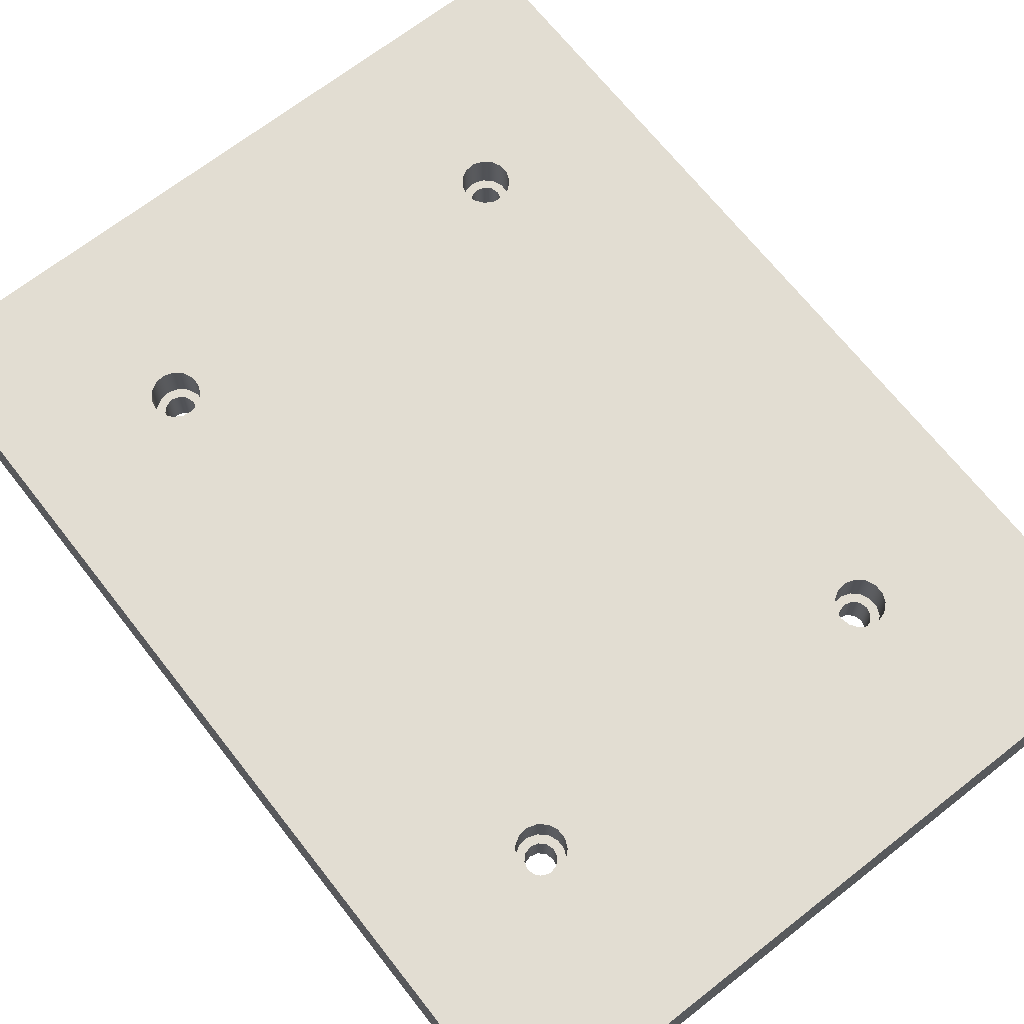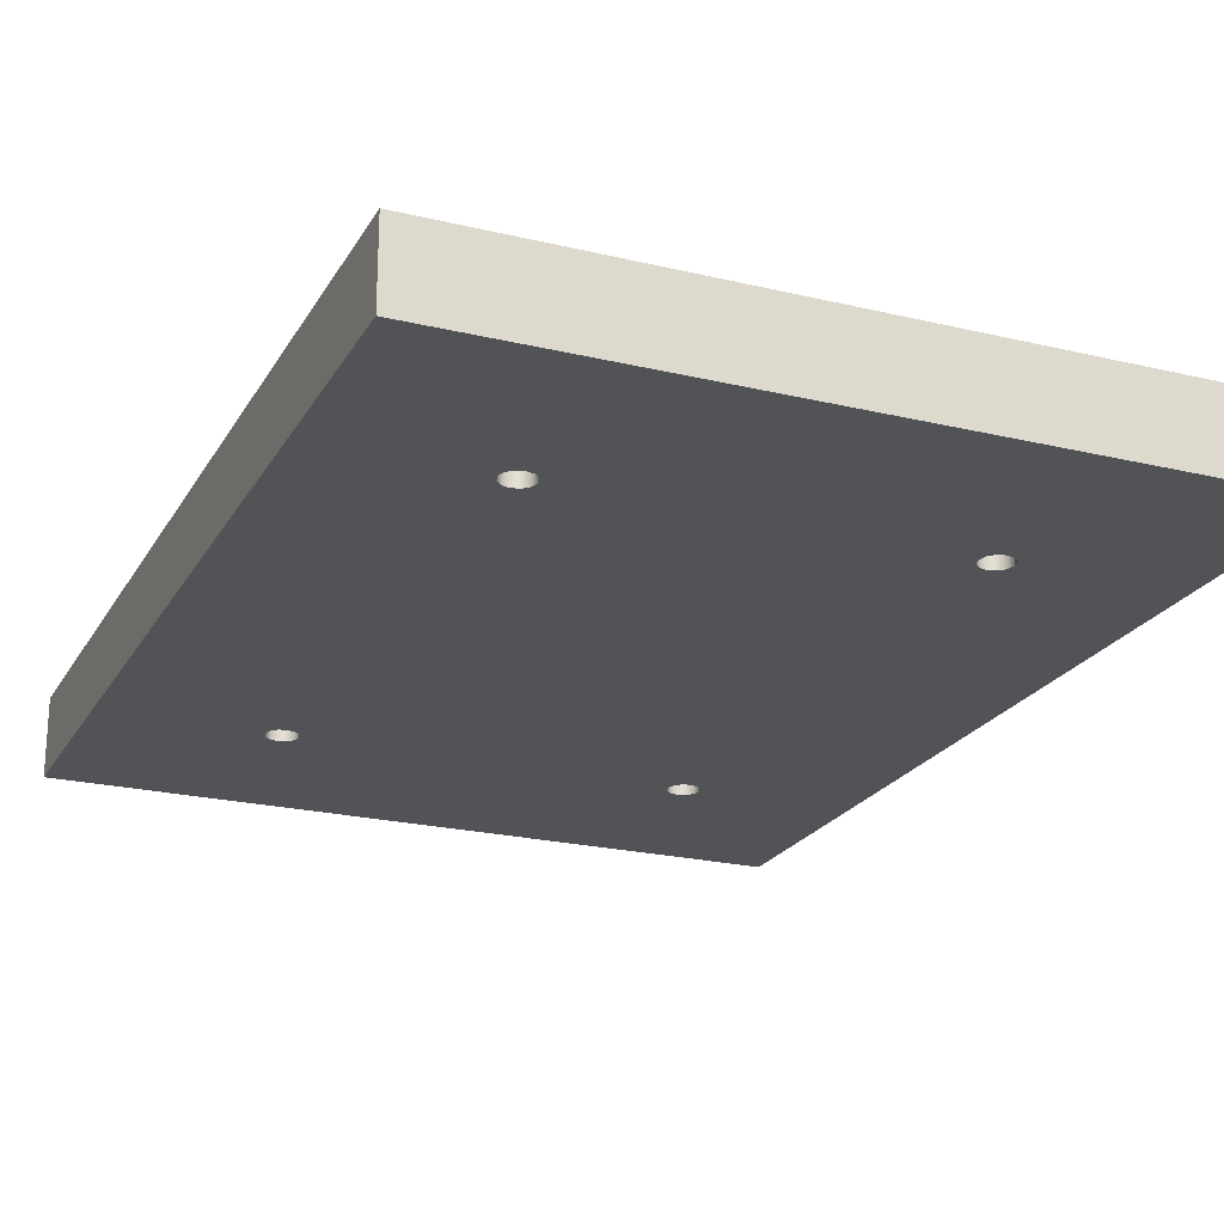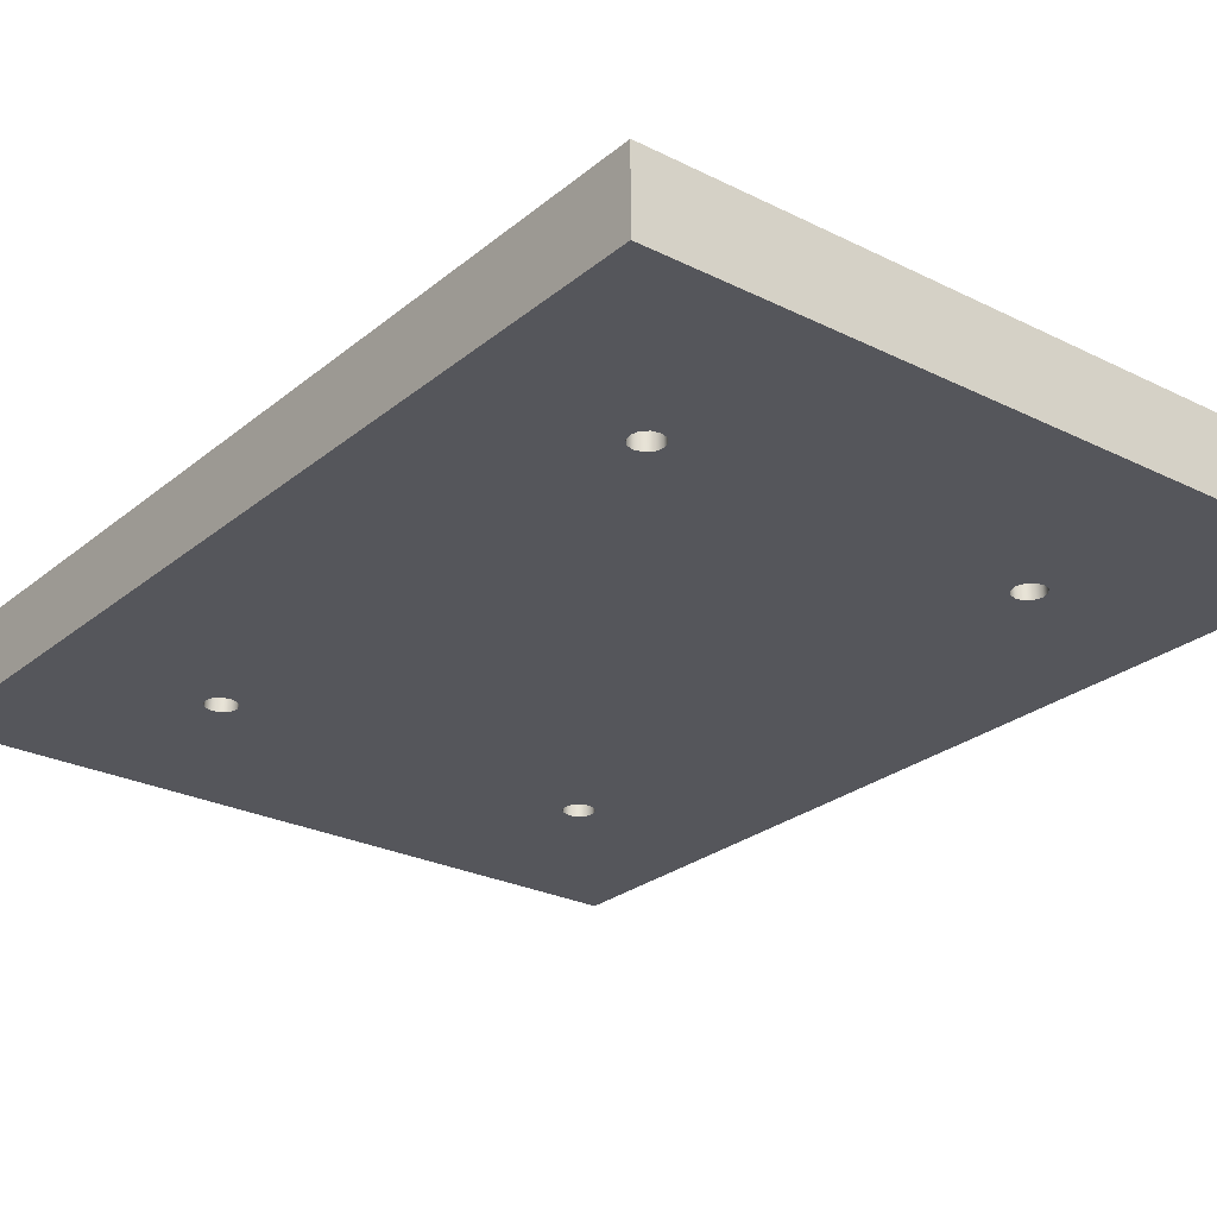
<metadata>
{"format":"obj","ext":"obj","renderer":"f3d","projection":"perspective","resolution":1024,"background":"white","views":[{"elev":68.3,"azim":141.9,"up":"+Y"},{"elev":-22.2,"azim":-22.7,"up":"+Y"},{"elev":-26.2,"azim":-38.2,"up":"+Y"}]}
</metadata>
<code>
v 6 0.4 -2
v 5.978 0.4 -1.898
v 5.917 0.4 -1.814
v 5.827 0.4 -1.762
v 5.724 0.4 -1.751
v 5.625 0.4 -1.783
v 5.548 0.4 -1.853
v 5.505 0.4 -1.948
v 5.505 0.4 -2.052
v 5.548 0.4 -2.147
v 5.625 0.4 -2.217
v 5.724 0.4 -2.249
v 5.827 0.4 -2.238
v 5.917 0.4 -2.186
v 5.978 0.4 -2.102
v 6 0.8 -2
v 5.978 0.8 -2.102
v 5.917 0.8 -2.186
v 5.827 0.8 -2.238
v 5.724 0.8 -2.249
v 5.625 0.8 -2.217
v 5.548 0.8 -2.147
v 5.505 0.8 -2.052
v 5.505 0.8 -1.948
v 5.548 0.8 -1.853
v 5.625 0.8 -1.783
v 5.724 0.8 -1.751
v 5.827 0.8 -1.762
v 5.917 0.8 -1.814
v 5.978 0.8 -1.898
v 6 0.4 -2
v 6 0.8 -2
v 5.91 0.4 -2
v 5.889 0.4 -1.92
v 5.83 0.4 -1.861
v 5.75 0.4 -1.84
v 5.67 0.4 -1.861
v 5.611 0.4 -1.92
v 5.59 0.4 -2
v 5.611 0.4 -2.08
v 5.67 0.4 -2.139
v 5.75 0.4 -2.16
v 5.83 0.4 -2.139
v 5.889 0.4 -2.08
v 6 0.4 -2
v 5.978 0.4 -2.102
v 5.917 0.4 -2.186
v 5.827 0.4 -2.238
v 5.724 0.4 -2.249
v 5.625 0.4 -2.217
v 5.548 0.4 -2.147
v 5.505 0.4 -2.052
v 5.505 0.4 -1.948
v 5.548 0.4 -1.853
v 5.625 0.4 -1.783
v 5.724 0.4 -1.751
v 5.827 0.4 -1.762
v 5.917 0.4 -1.814
v 5.978 0.4 -1.898
v 6 0.4 -8
v 5.978 0.4 -7.898
v 5.917 0.4 -7.814
v 5.827 0.4 -7.762
v 5.724 0.4 -7.751
v 5.625 0.4 -7.783
v 5.548 0.4 -7.853
v 5.505 0.4 -7.948
v 5.505 0.4 -8.052
v 5.548 0.4 -8.147
v 5.625 0.4 -8.217
v 5.724 0.4 -8.249
v 5.827 0.4 -8.238
v 5.917 0.4 -8.186
v 5.978 0.4 -8.102
v 6 0.8 -8
v 5.978 0.8 -8.102
v 5.917 0.8 -8.186
v 5.827 0.8 -8.238
v 5.724 0.8 -8.249
v 5.625 0.8 -8.217
v 5.548 0.8 -8.147
v 5.505 0.8 -8.052
v 5.505 0.8 -7.948
v 5.548 0.8 -7.853
v 5.625 0.8 -7.783
v 5.724 0.8 -7.751
v 5.827 0.8 -7.762
v 5.917 0.8 -7.814
v 5.978 0.8 -7.898
v 6 0.4 -8
v 6 0.8 -8
v 5.91 0.4 -8
v 5.889 0.4 -7.92
v 5.83 0.4 -7.861
v 5.75 0.4 -7.84
v 5.67 0.4 -7.861
v 5.611 0.4 -7.92
v 5.59 0.4 -8
v 5.611 0.4 -8.08
v 5.67 0.4 -8.139
v 5.75 0.4 -8.16
v 5.83 0.4 -8.139
v 5.889 0.4 -8.08
v 6 0.4 -8
v 5.978 0.4 -8.102
v 5.917 0.4 -8.186
v 5.827 0.4 -8.238
v 5.724 0.4 -8.249
v 5.625 0.4 -8.217
v 5.548 0.4 -8.147
v 5.505 0.4 -8.052
v 5.505 0.4 -7.948
v 5.548 0.4 -7.853
v 5.625 0.4 -7.783
v 5.724 0.4 -7.751
v 5.827 0.4 -7.762
v 5.917 0.4 -7.814
v 5.978 0.4 -7.898
v 2 0.4 -2
v 1.978 0.4 -1.898
v 1.917 0.4 -1.814
v 1.827 0.4 -1.762
v 1.724 0.4 -1.751
v 1.625 0.4 -1.783
v 1.548 0.4 -1.853
v 1.505 0.4 -1.948
v 1.505 0.4 -2.052
v 1.548 0.4 -2.147
v 1.625 0.4 -2.217
v 1.724 0.4 -2.249
v 1.827 0.4 -2.238
v 1.917 0.4 -2.186
v 1.978 0.4 -2.102
v 2 0.8 -2
v 1.978 0.8 -2.102
v 1.917 0.8 -2.186
v 1.827 0.8 -2.238
v 1.724 0.8 -2.249
v 1.625 0.8 -2.217
v 1.548 0.8 -2.147
v 1.505 0.8 -2.052
v 1.505 0.8 -1.948
v 1.548 0.8 -1.853
v 1.625 0.8 -1.783
v 1.724 0.8 -1.751
v 1.827 0.8 -1.762
v 1.917 0.8 -1.814
v 1.978 0.8 -1.898
v 2 0.4 -2
v 2 0.8 -2
v 1.91 0.4 -2
v 1.889 0.4 -1.92
v 1.83 0.4 -1.861
v 1.75 0.4 -1.84
v 1.67 0.4 -1.861
v 1.611 0.4 -1.92
v 1.59 0.4 -2
v 1.611 0.4 -2.08
v 1.67 0.4 -2.139
v 1.75 0.4 -2.16
v 1.83 0.4 -2.139
v 1.889 0.4 -2.08
v 2 0.4 -2
v 1.978 0.4 -2.102
v 1.917 0.4 -2.186
v 1.827 0.4 -2.238
v 1.724 0.4 -2.249
v 1.625 0.4 -2.217
v 1.548 0.4 -2.147
v 1.505 0.4 -2.052
v 1.505 0.4 -1.948
v 1.548 0.4 -1.853
v 1.625 0.4 -1.783
v 1.724 0.4 -1.751
v 1.827 0.4 -1.762
v 1.917 0.4 -1.814
v 1.978 0.4 -1.898
v 2 0.4 -8
v 1.978 0.4 -7.898
v 1.917 0.4 -7.814
v 1.827 0.4 -7.762
v 1.724 0.4 -7.751
v 1.625 0.4 -7.783
v 1.548 0.4 -7.853
v 1.505 0.4 -7.948
v 1.505 0.4 -8.052
v 1.548 0.4 -8.147
v 1.625 0.4 -8.217
v 1.724 0.4 -8.249
v 1.827 0.4 -8.238
v 1.917 0.4 -8.186
v 1.978 0.4 -8.102
v 2 0.8 -8
v 1.978 0.8 -8.102
v 1.917 0.8 -8.186
v 1.827 0.8 -8.238
v 1.724 0.8 -8.249
v 1.625 0.8 -8.217
v 1.548 0.8 -8.147
v 1.505 0.8 -8.052
v 1.505 0.8 -7.948
v 1.548 0.8 -7.853
v 1.625 0.8 -7.783
v 1.724 0.8 -7.751
v 1.827 0.8 -7.762
v 1.917 0.8 -7.814
v 1.978 0.8 -7.898
v 2 0.4 -8
v 2 0.8 -8
v 1.91 0.4 -8
v 1.889 0.4 -7.92
v 1.83 0.4 -7.861
v 1.75 0.4 -7.84
v 1.67 0.4 -7.861
v 1.611 0.4 -7.92
v 1.59 0.4 -8
v 1.611 0.4 -8.08
v 1.67 0.4 -8.139
v 1.75 0.4 -8.16
v 1.83 0.4 -8.139
v 1.889 0.4 -8.08
v 2 0.4 -8
v 1.978 0.4 -8.102
v 1.917 0.4 -8.186
v 1.827 0.4 -8.238
v 1.724 0.4 -8.249
v 1.625 0.4 -8.217
v 1.548 0.4 -8.147
v 1.505 0.4 -8.052
v 1.505 0.4 -7.948
v 1.548 0.4 -7.853
v 1.625 0.4 -7.783
v 1.724 0.4 -7.751
v 1.827 0.4 -7.762
v 1.917 0.4 -7.814
v 1.978 0.4 -7.898
v 1.91 0.4 -8
v 1.889 0.4 -8.08
v 1.83 0.4 -8.139
v 1.75 0.4 -8.16
v 1.67 0.4 -8.139
v 1.611 0.4 -8.08
v 1.59 0.4 -8
v 1.611 0.4 -7.92
v 1.67 0.4 -7.861
v 1.75 0.4 -7.84
v 1.83 0.4 -7.861
v 1.889 0.4 -7.92
v 1.59 0 -8
v 1.611 0 -8.08
v 1.67 0 -8.139
v 1.75 0 -8.16
v 1.83 0 -8.139
v 1.889 0 -8.08
v 1.91 0 -8
v 1.889 0 -7.92
v 1.83 0 -7.861
v 1.75 0 -7.84
v 1.67 0 -7.861
v 1.611 0 -7.92
v 1.59 0.4 -8
v 1.59 0 -8
v 5.91 0.4 -2
v 5.889 0.4 -2.08
v 5.83 0.4 -2.139
v 5.75 0.4 -2.16
v 5.67 0.4 -2.139
v 5.611 0.4 -2.08
v 5.59 0.4 -2
v 5.611 0.4 -1.92
v 5.67 0.4 -1.861
v 5.75 0.4 -1.84
v 5.83 0.4 -1.861
v 5.889 0.4 -1.92
v 5.59 0 -2
v 5.611 0 -2.08
v 5.67 0 -2.139
v 5.75 0 -2.16
v 5.83 0 -2.139
v 5.889 0 -2.08
v 5.91 0 -2
v 5.889 0 -1.92
v 5.83 0 -1.861
v 5.75 0 -1.84
v 5.67 0 -1.861
v 5.611 0 -1.92
v 5.59 0.4 -2
v 5.59 0 -2
v 5.91 0.4 -8
v 5.889 0.4 -8.08
v 5.83 0.4 -8.139
v 5.75 0.4 -8.16
v 5.67 0.4 -8.139
v 5.611 0.4 -8.08
v 5.59 0.4 -8
v 5.611 0.4 -7.92
v 5.67 0.4 -7.861
v 5.75 0.4 -7.84
v 5.83 0.4 -7.861
v 5.889 0.4 -7.92
v 5.59 0 -8
v 5.611 0 -8.08
v 5.67 0 -8.139
v 5.75 0 -8.16
v 5.83 0 -8.139
v 5.889 0 -8.08
v 5.91 0 -8
v 5.889 0 -7.92
v 5.83 0 -7.861
v 5.75 0 -7.84
v 5.67 0 -7.861
v 5.611 0 -7.92
v 5.59 0.4 -8
v 5.59 0 -8
v 1.91 0.4 -2
v 1.889 0.4 -2.08
v 1.83 0.4 -2.139
v 1.75 0.4 -2.16
v 1.67 0.4 -2.139
v 1.611 0.4 -2.08
v 1.59 0.4 -2
v 1.611 0.4 -1.92
v 1.67 0.4 -1.861
v 1.75 0.4 -1.84
v 1.83 0.4 -1.861
v 1.889 0.4 -1.92
v 1.59 0 -2
v 1.611 0 -2.08
v 1.67 0 -2.139
v 1.75 0 -2.16
v 1.83 0 -2.139
v 1.889 0 -2.08
v 1.91 0 -2
v 1.889 0 -1.92
v 1.83 0 -1.861
v 1.75 0 -1.84
v 1.67 0 -1.861
v 1.611 0 -1.92
v 1.59 0.4 -2
v 1.59 0 -2
v 7.5 0 -10
v 0 0 -10
v 0 0.8 -10
v 7.5 0.8 -10
v 7.5 0 0
v 7.5 0 -10
v 7.5 0.8 -10
v 7.5 0.8 0
v 0 0 0
v 7.5 0 0
v 7.5 0.8 0
v 0 0.8 0
v 0 0 -10
v 0 0 0
v 0 0.8 0
v 0 0.8 -10
v 6 0.8 -2
v 5.978 0.8 -1.898
v 5.917 0.8 -1.814
v 5.827 0.8 -1.762
v 5.724 0.8 -1.751
v 5.625 0.8 -1.783
v 5.548 0.8 -1.853
v 5.505 0.8 -1.948
v 5.505 0.8 -2.052
v 5.548 0.8 -2.147
v 5.625 0.8 -2.217
v 5.724 0.8 -2.249
v 5.827 0.8 -2.238
v 5.917 0.8 -2.186
v 5.978 0.8 -2.102
v 6 0.8 -8
v 5.978 0.8 -7.898
v 5.917 0.8 -7.814
v 5.827 0.8 -7.762
v 5.724 0.8 -7.751
v 5.625 0.8 -7.783
v 5.548 0.8 -7.853
v 5.505 0.8 -7.948
v 5.505 0.8 -8.052
v 5.548 0.8 -8.147
v 5.625 0.8 -8.217
v 5.724 0.8 -8.249
v 5.827 0.8 -8.238
v 5.917 0.8 -8.186
v 5.978 0.8 -8.102
v 2 0.8 -2
v 1.978 0.8 -1.898
v 1.917 0.8 -1.814
v 1.827 0.8 -1.762
v 1.724 0.8 -1.751
v 1.625 0.8 -1.783
v 1.548 0.8 -1.853
v 1.505 0.8 -1.948
v 1.505 0.8 -2.052
v 1.548 0.8 -2.147
v 1.625 0.8 -2.217
v 1.724 0.8 -2.249
v 1.827 0.8 -2.238
v 1.917 0.8 -2.186
v 1.978 0.8 -2.102
v 2 0.8 -8
v 1.978 0.8 -7.898
v 1.917 0.8 -7.814
v 1.827 0.8 -7.762
v 1.724 0.8 -7.751
v 1.625 0.8 -7.783
v 1.548 0.8 -7.853
v 1.505 0.8 -7.948
v 1.505 0.8 -8.052
v 1.548 0.8 -8.147
v 1.625 0.8 -8.217
v 1.724 0.8 -8.249
v 1.827 0.8 -8.238
v 1.917 0.8 -8.186
v 1.978 0.8 -8.102
v 0 0.8 -10
v 0 0.8 0
v 7.5 0.8 0
v 7.5 0.8 -10
v 1.59 0 -2
v 1.611 0 -1.92
v 1.67 0 -1.861
v 1.75 0 -1.84
v 1.83 0 -1.861
v 1.889 0 -1.92
v 1.91 0 -2
v 1.889 0 -2.08
v 1.83 0 -2.139
v 1.75 0 -2.16
v 1.67 0 -2.139
v 1.611 0 -2.08
v 5.59 0 -8
v 5.611 0 -7.92
v 5.67 0 -7.861
v 5.75 0 -7.84
v 5.83 0 -7.861
v 5.889 0 -7.92
v 5.91 0 -8
v 5.889 0 -8.08
v 5.83 0 -8.139
v 5.75 0 -8.16
v 5.67 0 -8.139
v 5.611 0 -8.08
v 5.59 0 -2
v 5.611 0 -1.92
v 5.67 0 -1.861
v 5.75 0 -1.84
v 5.83 0 -1.861
v 5.889 0 -1.92
v 5.91 0 -2
v 5.889 0 -2.08
v 5.83 0 -2.139
v 5.75 0 -2.16
v 5.67 0 -2.139
v 5.611 0 -2.08
v 1.59 0 -8
v 1.611 0 -7.92
v 1.67 0 -7.861
v 1.75 0 -7.84
v 1.83 0 -7.861
v 1.889 0 -7.92
v 1.91 0 -8
v 1.889 0 -8.08
v 1.83 0 -8.139
v 1.75 0 -8.16
v 1.67 0 -8.139
v 1.611 0 -8.08
v 0 0 0
v 0 0 -10
v 7.5 0 -10
v 7.5 0 0
g 08eb4b62-e325-11ea-a1ed-54bf646e7e1f
f 2 30 1
f 1 30 32
f 31 16 15
f 15 16 17
f 15 17 14
f 14 17 18
f 14 18 13
f 13 18 19
f 13 19 12
f 12 19 20
f 12 20 11
f 11 20 21
f 11 21 10
f 10 21 22
f 10 22 9
f 9 22 23
f 9 23 8
f 8 23 24
f 8 24 7
f 7 24 25
f 7 25 6
f 6 25 26
f 6 26 5
f 5 26 27
f 5 27 4
f 4 27 28
f 4 28 3
f 3 28 29
f 3 29 2
f 2 29 30
g 08ec0e9e-e325-11ea-8fff-54bf646e7e1f
f 34 59 33
f 33 59 45
f 33 45 46
f 59 34 58
f 58 34 35
f 58 35 57
f 57 35 36
f 57 36 56
f 56 36 37
f 56 37 55
f 55 37 54
f 54 37 38
f 54 38 53
f 53 38 39
f 53 39 52
f 52 39 40
f 52 40 51
f 51 40 41
f 51 41 50
f 50 41 49
f 49 41 42
f 49 42 48
f 48 42 43
f 48 43 47
f 47 43 44
f 47 44 46
f 46 44 33
g 08ecaa90-e325-11ea-894e-54bf646e7e1f
f 61 89 60
f 60 89 91
f 90 75 74
f 74 75 76
f 74 76 73
f 73 76 77
f 73 77 72
f 72 77 78
f 72 78 71
f 71 78 79
f 71 79 70
f 70 79 80
f 70 80 69
f 69 80 81
f 69 81 68
f 68 81 82
f 68 82 67
f 67 82 83
f 67 83 66
f 66 83 84
f 66 84 65
f 65 84 85
f 65 85 64
f 64 85 86
f 64 86 63
f 63 86 87
f 63 87 62
f 62 87 88
f 62 88 61
f 61 88 89
g 08ed46e4-e325-11ea-9b71-54bf646e7e1f
f 93 118 92
f 92 118 104
f 92 104 105
f 118 93 117
f 117 93 94
f 117 94 116
f 116 94 95
f 116 95 115
f 115 95 96
f 115 96 114
f 114 96 113
f 113 96 97
f 113 97 112
f 112 97 98
f 112 98 111
f 111 98 99
f 111 99 110
f 110 99 100
f 110 100 109
f 109 100 108
f 108 100 101
f 108 101 107
f 107 101 102
f 107 102 106
f 106 102 103
f 106 103 105
f 105 103 92
g 08edbc30-e325-11ea-a723-54bf646e7e1f
f 120 148 119
f 119 148 150
f 149 134 133
f 133 134 135
f 133 135 132
f 132 135 136
f 132 136 131
f 131 136 137
f 131 137 130
f 130 137 138
f 130 138 129
f 129 138 139
f 129 139 128
f 128 139 140
f 128 140 127
f 127 140 141
f 127 141 126
f 126 141 142
f 126 142 125
f 125 142 143
f 125 143 124
f 124 143 144
f 124 144 123
f 123 144 145
f 123 145 122
f 122 145 146
f 122 146 121
f 121 146 147
f 121 147 120
f 120 147 148
g 08ee5870-e325-11ea-969d-54bf646e7e1f
f 152 177 151
f 151 177 163
f 151 163 164
f 177 152 176
f 176 152 153
f 176 153 175
f 175 153 154
f 175 154 174
f 174 154 155
f 174 155 173
f 173 155 172
f 172 155 156
f 172 156 171
f 171 156 157
f 171 157 170
f 170 157 158
f 170 158 169
f 169 158 159
f 169 159 168
f 168 159 167
f 167 159 160
f 167 160 166
f 166 160 161
f 166 161 165
f 165 161 162
f 165 162 164
f 164 162 151
g 08eecdcc-e325-11ea-b05d-54bf646e7e1f
f 179 207 178
f 178 207 209
f 208 193 192
f 192 193 194
f 192 194 191
f 191 194 195
f 191 195 190
f 190 195 196
f 190 196 189
f 189 196 197
f 189 197 188
f 188 197 198
f 188 198 187
f 187 198 199
f 187 199 186
f 186 199 200
f 186 200 185
f 185 200 201
f 185 201 184
f 184 201 202
f 184 202 183
f 183 202 203
f 183 203 182
f 182 203 204
f 182 204 181
f 181 204 205
f 181 205 180
f 180 205 206
f 180 206 179
f 179 206 207
g 08ef6a0c-e325-11ea-a064-54bf646e7e1f
f 211 236 210
f 210 236 222
f 210 222 223
f 236 211 235
f 235 211 212
f 235 212 234
f 234 212 213
f 234 213 233
f 233 213 214
f 233 214 232
f 232 214 231
f 231 214 215
f 231 215 230
f 230 215 216
f 230 216 229
f 229 216 217
f 229 217 228
f 228 217 218
f 228 218 227
f 227 218 226
f 226 218 219
f 226 219 225
f 225 219 220
f 225 220 224
f 224 220 221
f 224 221 223
f 223 221 210
g 08b6a5e2-e325-11ea-87b3-54bf646e7e1f
f 238 254 237
f 237 254 255
f 237 255 248
f 248 255 256
f 248 256 247
f 247 256 257
f 247 257 246
f 246 257 258
f 246 258 245
f 245 258 259
f 245 259 244
f 244 259 260
f 244 260 243
f 243 260 262
f 261 249 242
f 242 249 250
f 242 250 241
f 241 250 251
f 241 251 240
f 240 251 252
f 240 252 239
f 239 252 253
f 239 253 238
f 238 253 254
g 08b6ccf0-e325-11ea-ace7-54bf646e7e1f
f 264 280 263
f 263 280 281
f 263 281 274
f 274 281 282
f 274 282 273
f 273 282 283
f 273 283 272
f 272 283 284
f 272 284 271
f 271 284 285
f 271 285 270
f 270 285 286
f 270 286 269
f 269 286 288
f 287 275 268
f 268 275 276
f 268 276 267
f 267 276 277
f 267 277 266
f 266 277 278
f 266 278 265
f 265 278 279
f 265 279 264
f 264 279 280
g 08b71b12-e325-11ea-8e0d-54bf646e7e1f
f 290 306 289
f 289 306 307
f 289 307 300
f 300 307 308
f 300 308 299
f 299 308 309
f 299 309 298
f 298 309 310
f 298 310 297
f 297 310 311
f 297 311 296
f 296 311 312
f 296 312 295
f 295 312 314
f 313 301 294
f 294 301 302
f 294 302 293
f 293 302 303
f 293 303 292
f 292 303 304
f 292 304 291
f 291 304 305
f 291 305 290
f 290 305 306
g 08b7421c-e325-11ea-81fe-54bf646e7e1f
f 316 332 315
f 315 332 333
f 315 333 326
f 326 333 334
f 326 334 325
f 325 334 335
f 325 335 324
f 324 335 336
f 324 336 323
f 323 336 337
f 323 337 322
f 322 337 338
f 322 338 321
f 321 338 340
f 339 327 320
f 320 327 328
f 320 328 319
f 319 328 329
f 319 329 318
f 318 329 330
f 318 330 317
f 317 330 331
f 317 331 316
f 316 331 332
g 08b79042-e325-11ea-af26-54bf646e7e1f
f 341 342 344
f 344 342 343
g 08b7b774-e325-11ea-9e40-54bf646e7e1f
f 345 346 348
f 348 346 347
g 08b80574-e325-11ea-bd04-54bf646e7e1f
f 349 350 352
f 352 350 351
g 08b82c80-e325-11ea-bf3c-54bf646e7e1f
f 353 354 356
f 356 354 355
g 08b87ac0-e325-11ea-a216-54bf646e7e1f
f 371 357 419
f 419 357 358
f 419 358 359
f 359 360 419
f 419 360 361
f 419 361 362
f 363 389 362
f 362 389 390
f 362 390 419
f 419 390 418
f 418 390 391
f 418 391 392
f 389 363 388
f 388 363 364
f 388 364 387
f 387 364 365
f 387 365 401
f 401 365 366
f 401 366 400
f 400 366 404
f 400 404 405
f 367 377 366
f 366 377 378
f 366 378 404
f 404 378 403
f 403 378 379
f 403 379 402
f 402 379 380
f 402 380 416
f 416 380 381
f 416 381 415
f 415 381 382
f 415 382 414
f 414 382 420
f 414 420 417
f 377 367 376
f 376 367 368
f 376 368 369
f 376 369 375
f 375 369 370
f 375 370 374
f 374 370 371
f 374 371 373
f 373 371 419
f 373 419 420
f 386 372 420
f 420 372 373
f 382 383 420
f 420 383 384
f 420 384 385
f 385 386 420
f 392 393 418
f 418 393 394
f 418 394 395
f 418 395 409
f 409 395 396
f 409 396 408
f 408 396 407
f 407 396 397
f 407 397 406
f 406 397 398
f 406 398 399
f 406 399 405
f 405 399 400
f 418 409 417
f 417 409 410
f 417 410 411
f 411 412 417
f 417 412 413
f 417 413 414
g 08b8efe6-e325-11ea-9604-54bf646e7e1f
f 432 421 469
f 469 421 422
f 469 422 423
f 423 424 469
f 469 424 425
f 469 425 447
f 447 425 446
f 446 425 426
f 446 426 445
f 445 426 427
f 445 427 456
f 456 427 428
f 456 428 434
f 434 428 462
f 434 462 433
f 433 462 463
f 433 463 444
f 444 463 464
f 444 464 443
f 443 464 465
f 443 465 471
f 471 465 470
f 470 465 466
f 470 466 467
f 462 428 461
f 461 428 429
f 461 429 460
f 460 429 430
f 460 430 431
f 460 431 459
f 459 431 432
f 459 432 458
f 458 432 469
f 458 469 470
f 434 435 456
f 456 435 455
f 455 435 436
f 455 436 454
f 454 436 453
f 453 436 437
f 453 437 452
f 452 437 438
f 452 438 472
f 472 438 471
f 471 438 439
f 471 439 440
f 440 441 471
f 471 441 442
f 471 442 443
f 469 447 472
f 472 447 448
f 472 448 449
f 449 450 472
f 472 450 451
f 472 451 452
f 468 457 470
f 470 457 458
f 467 468 470

</code>
